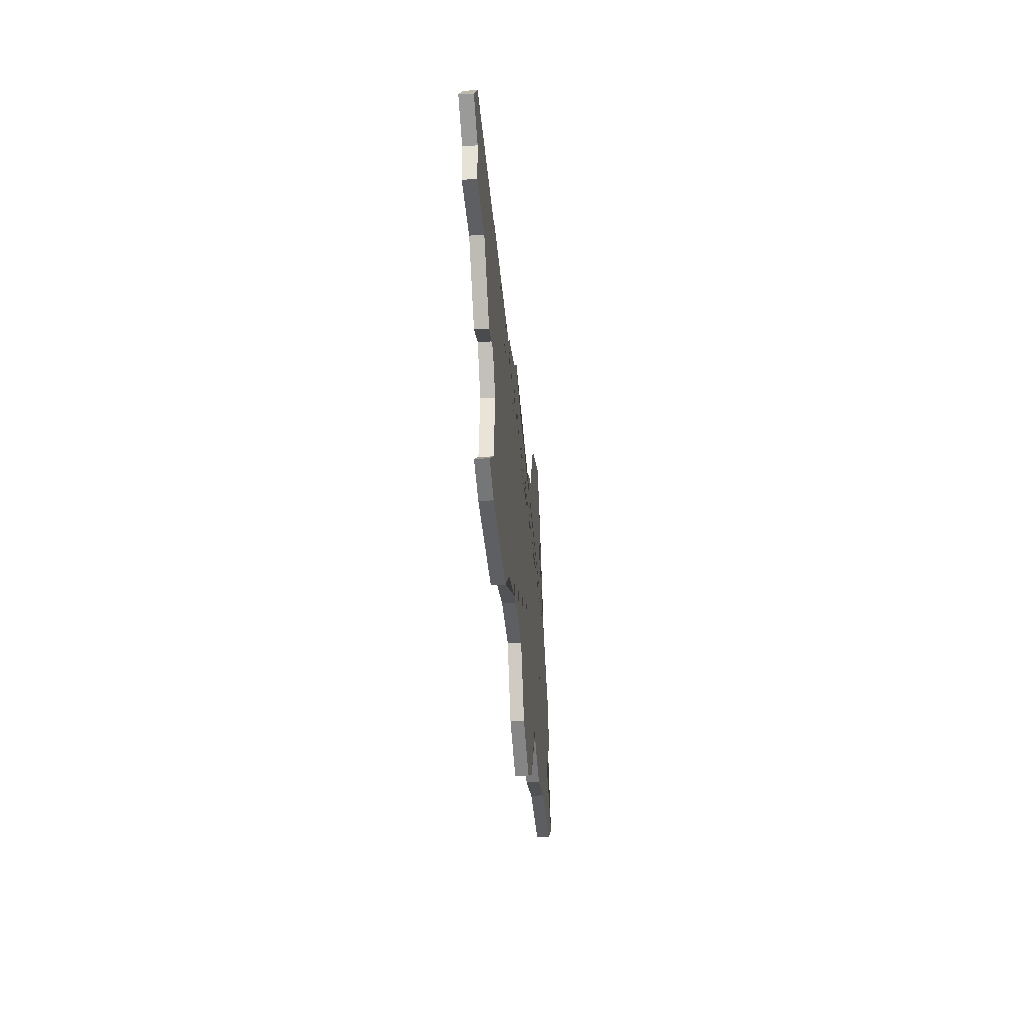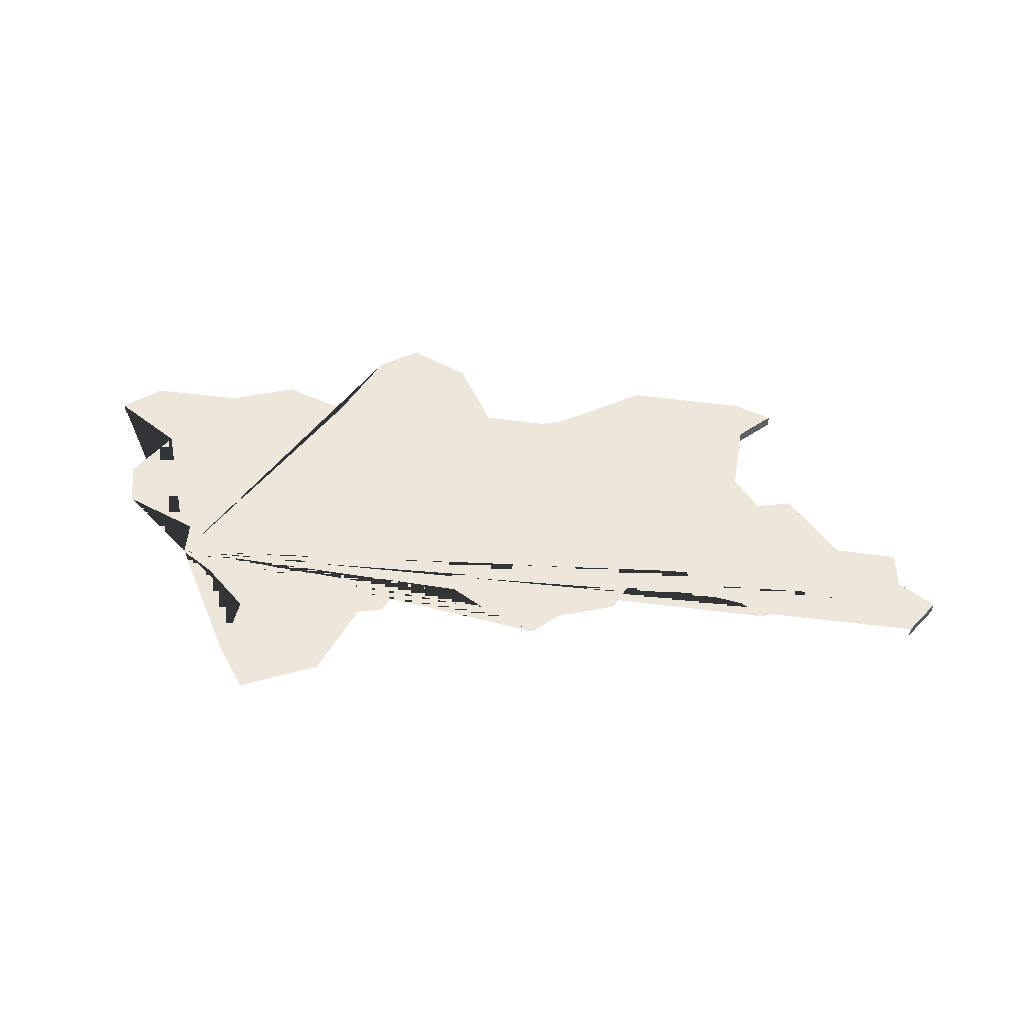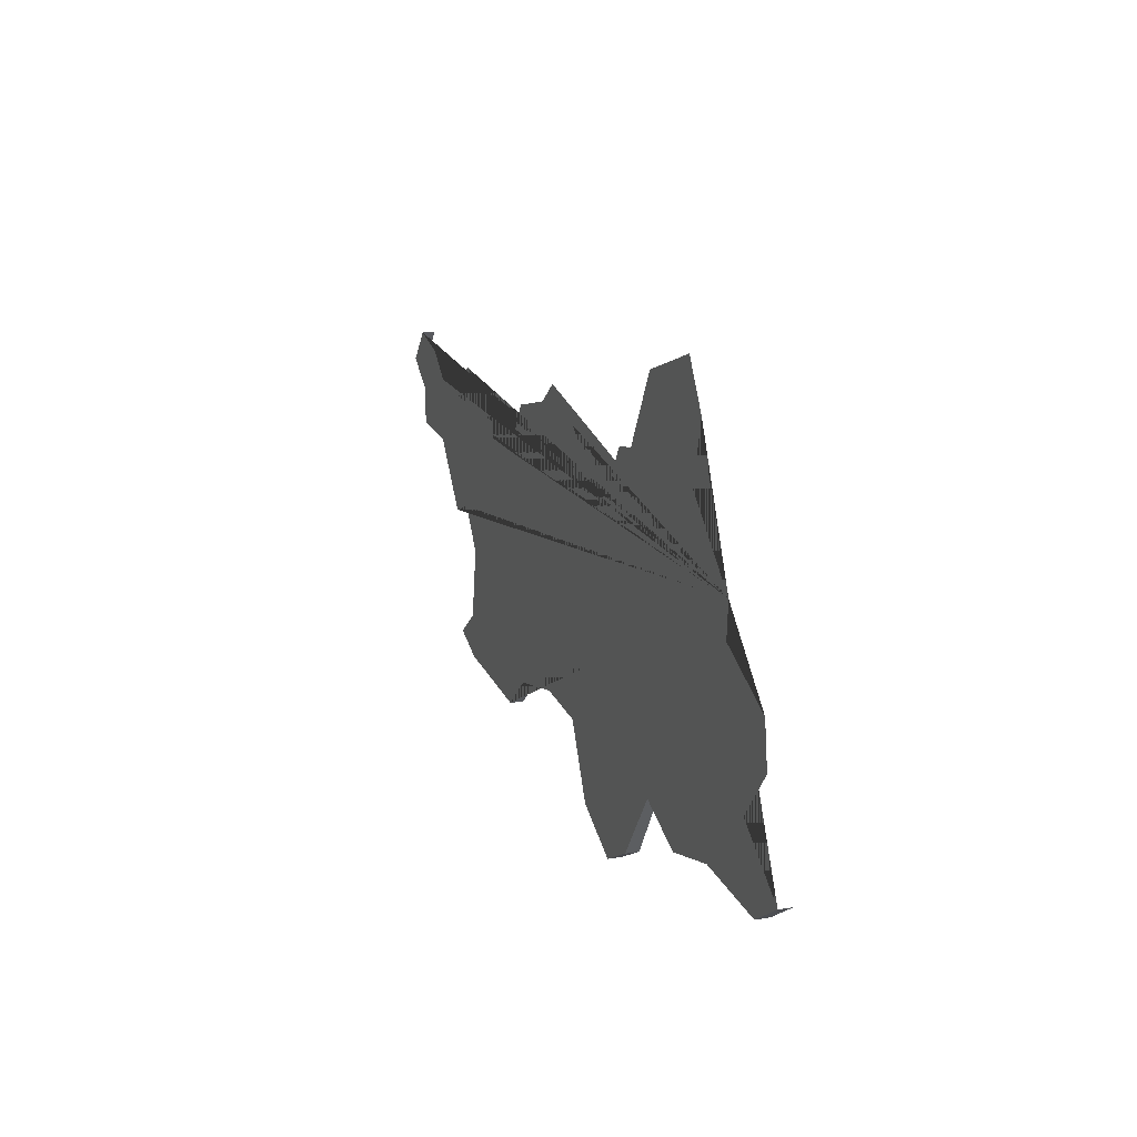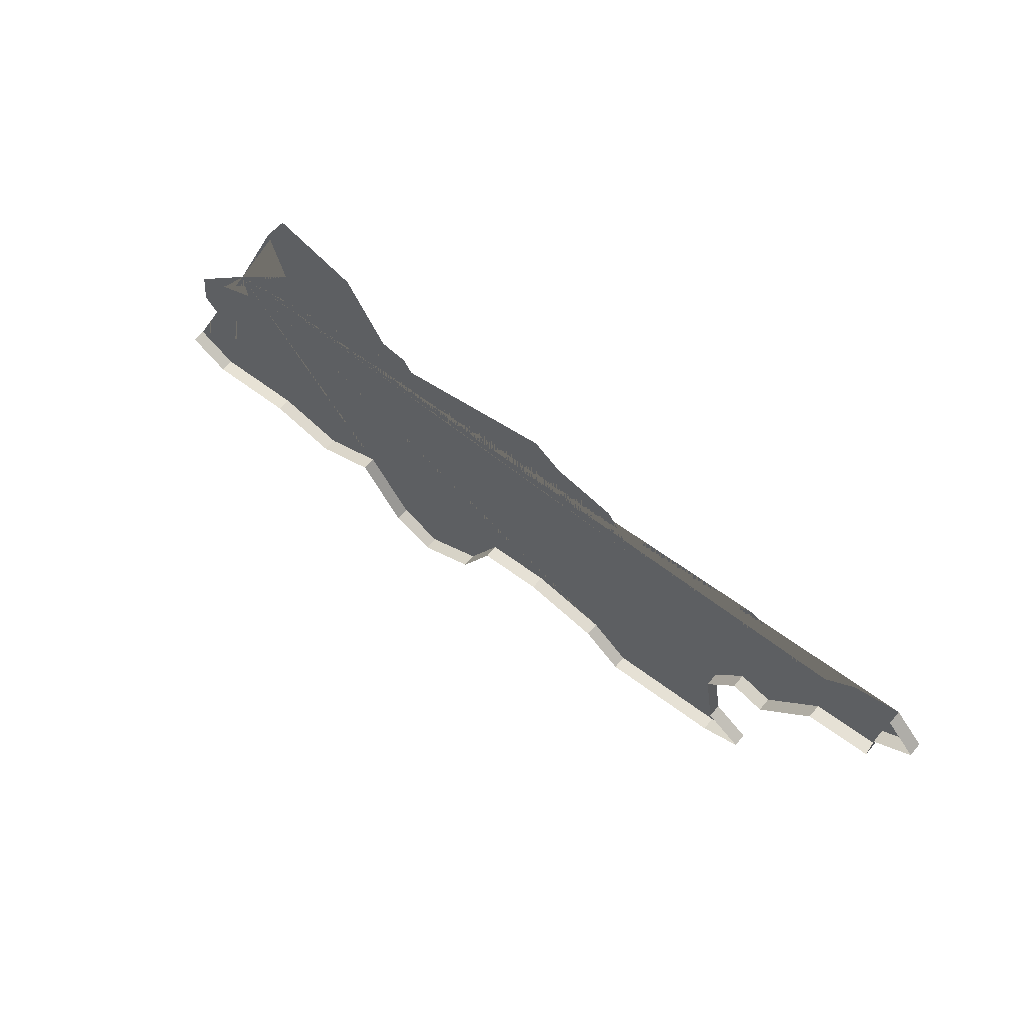
<metadata>
{"format":"obj","ext":"obj","renderer":"f3d","projection":"perspective","resolution":1024,"background":"white","views":[{"elev":-32.1,"azim":94.8,"up":"+Z"},{"elev":53.6,"azim":0.5,"up":"+Y"},{"elev":13.9,"azim":-110.1,"up":"+Z"},{"elev":64.0,"azim":39.7,"up":"+Z"}]}
</metadata>
<code>
o province_116
v 0.2981 0.001999 0.1858
v 0.2985 0.001999 0.1807
v 0.2879 0.001999 0.1749
v 0.287 0.001999 0.1686
v 0.293 0.001999 0.1616
v 0.2835 0.001999 0.154
v 0.2895 0.001999 0.1504
v 0.3031 0.001999 0.1521
v 0.3133 0.001999 0.1499
v 0.3226 0.001999 0.1543
v 0.3293 0.001999 0.1439
v 0.3356 0.001999 0.1408
v 0.3442 0.001999 0.1458
v 0.3491 0.001999 0.1562
v 0.3587 0.001999 0.1576
v 0.37 0.001999 0.1555
v 0.3759 0.001999 0.1507
v 0.3935 0.001999 0.1531
v 0.4124 0.001999 0.1983
v 0.4072 0.001999 0.1935
v 0.3951 0.001999 0.1982
v 0.3916 0.001999 0.1956
v 0.3844 0.001999 0.1935
v 0.3829 0.001999 0.1894
v 0.3752 0.001999 0.1889
v 0.3704 0.001999 0.1965
v 0.3613 0.001999 0.1983
v 0.357 0.001999 0.2014
v 0.3493 0.001999 0.1971
v 0.344 0.001999 0.1932
v 0.3348 0.001999 0.193
v 0.3322 0.001999 0.1973
v 0.3283 0.001999 0.1978
v 0.3223 0.001999 0.2084
v 0.3103 0.001999 0.212
v 0.3065 0.001999 0.2054
v 0.3087 0.001999 0.1965
v 0.3029 0.001999 0.1898
v 0.3993 0.001999 0.1558
v 0.394 0.001999 0.1596
v 0.3923 0.001999 0.1702
v 0.3964 0.001999 0.1765
v 0.4013 0.001999 0.1749
v 0.4086 0.001999 0.1847
v 0.418 0.001999 0.186
v 0.4182 0.001999 0.1916
v 0.4234 0.001999 0.1956
v 0.4191 0.001999 0.2004
v 0.394 -1e-06 0.1596
v 0.3923 -1e-06 0.1702
v 0.3964 -1e-06 0.1765
v 0.4013 -1e-06 0.1749
v 0.4086 -1e-06 0.1847
v 0.418 -1e-06 0.186
v 0.4182 -1e-06 0.1916
v 0.4234 -1e-06 0.1956
v 0.4191 -1e-06 0.2004
v 0.2835 -1e-06 0.154
v 0.2895 -1e-06 0.1504
v 0.3031 -1e-06 0.1521
v 0.3133 -1e-06 0.1499
v 0.3226 -1e-06 0.1543
v 0.3293 -1e-06 0.1439
v 0.3356 -1e-06 0.1408
v 0.3442 -1e-06 0.1458
v 0.3491 -1e-06 0.1562
v 0.3587 -1e-06 0.1576
v 0.37 -1e-06 0.1555
v 0.3759 -1e-06 0.1507
v 0.3935 -1e-06 0.1531
v 0.3993 -1e-06 0.1558
f 47 48 57 56
f 46 47 56 55
f 45 46 55 54
f 44 45 54 53
f 43 44 53 52
f 42 43 52 51
f 41 42 51 50
f 40 41 50 49
f 1 38 37 36 35 34 33 32 31 30 29 28 27 26 25 24 23 22 21 20 19 48 47 46 45 44 43 42 41 40 39 18 17 16 15 14 13 12 11 10 9 8 7 6 5 4 3 2
f 39 40 49 71
f 6 7 59 58
f 7 8 60 59
f 8 9 61 60
f 9 10 62 61
f 10 11 63 62
f 11 12 64 63
f 12 13 65 64
f 13 14 66 65
f 14 15 67 66
f 15 16 68 67
f 16 17 69 68
f 17 18 70 69
f 18 39 71 70

</code>
